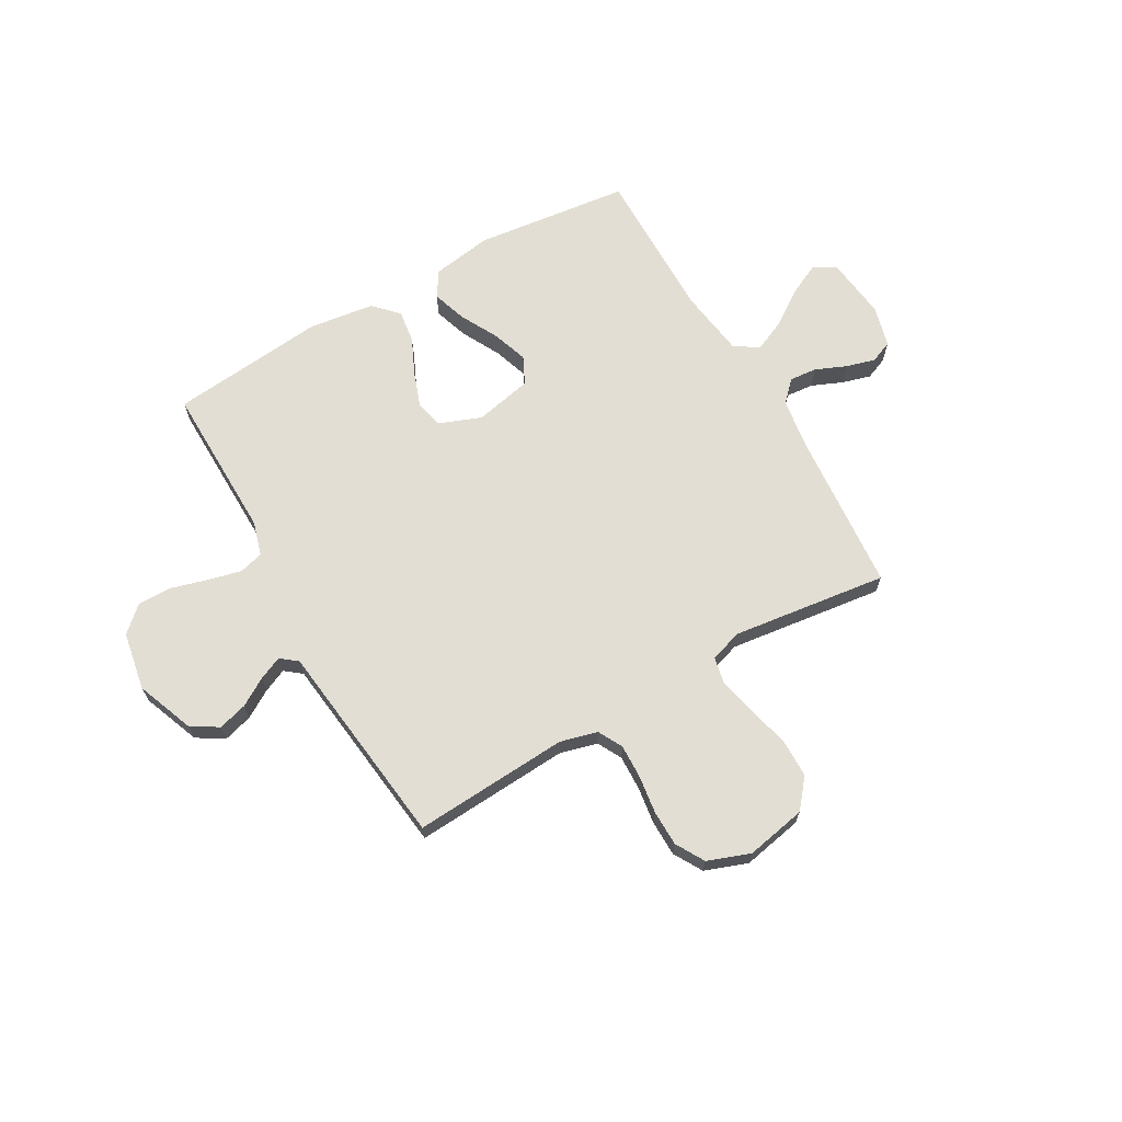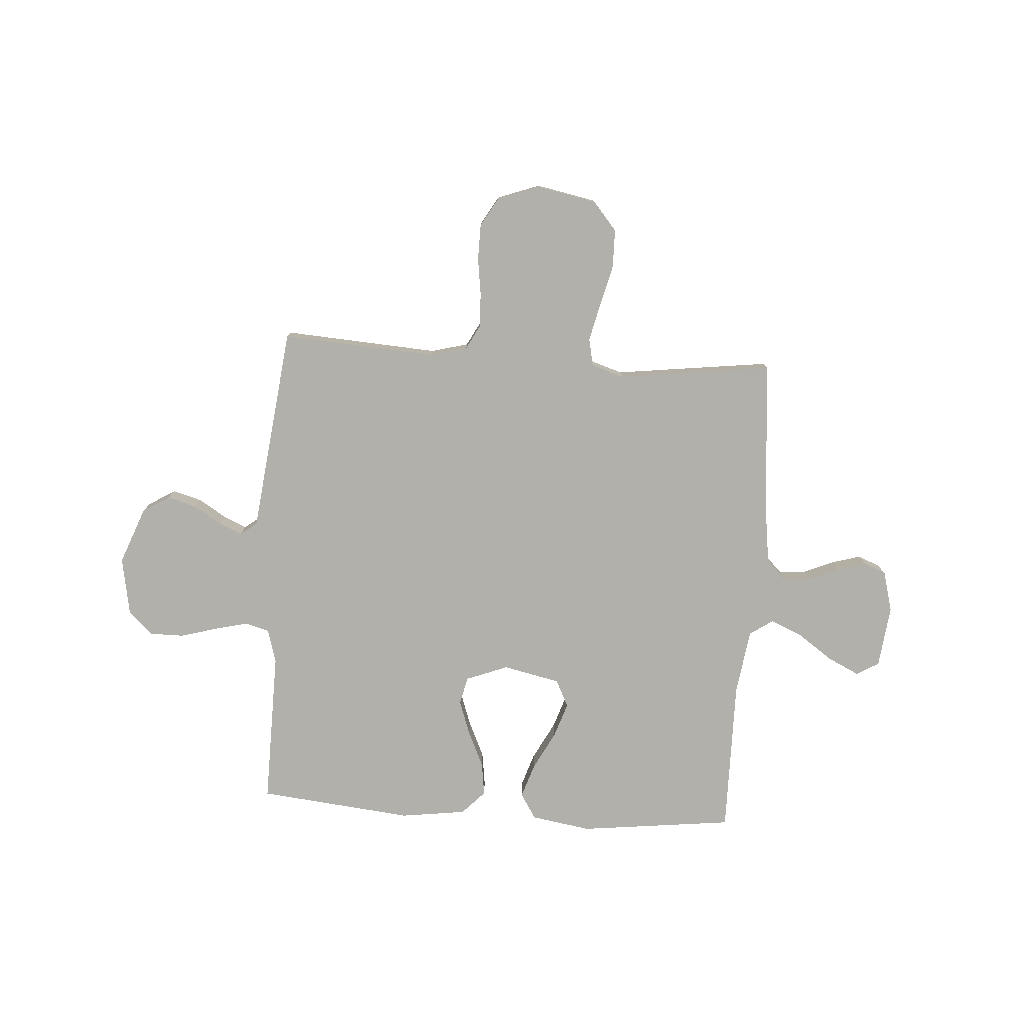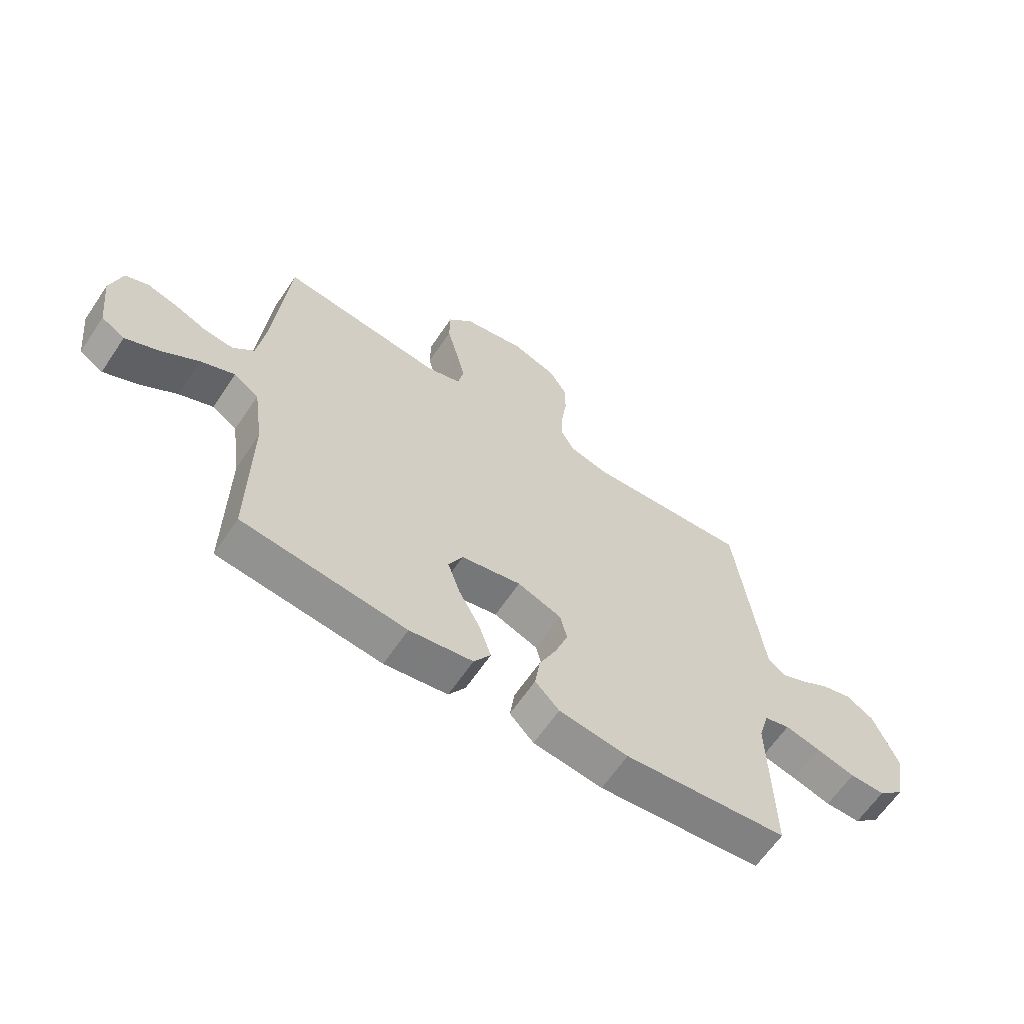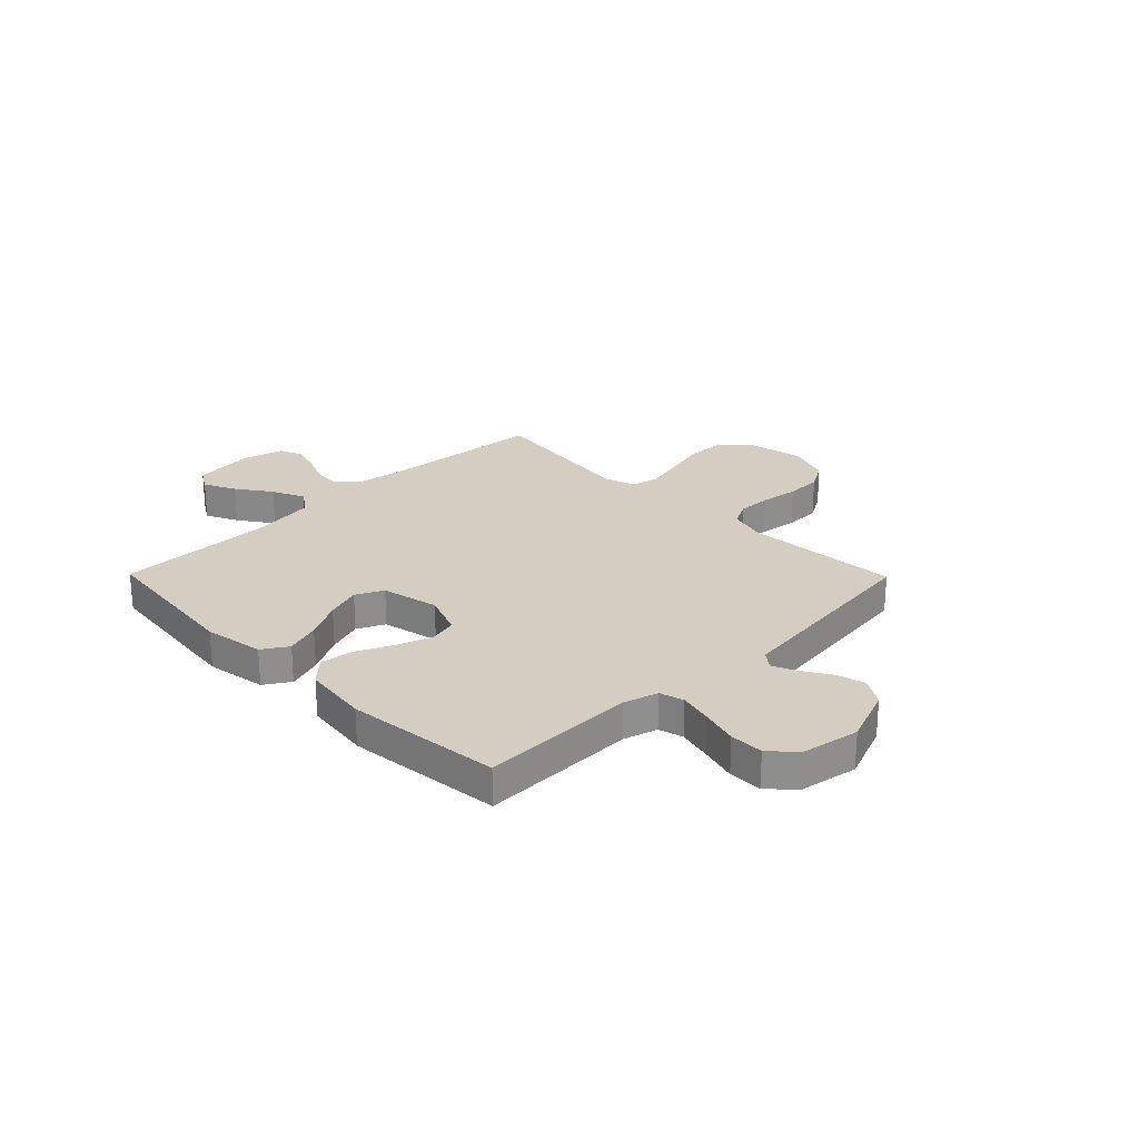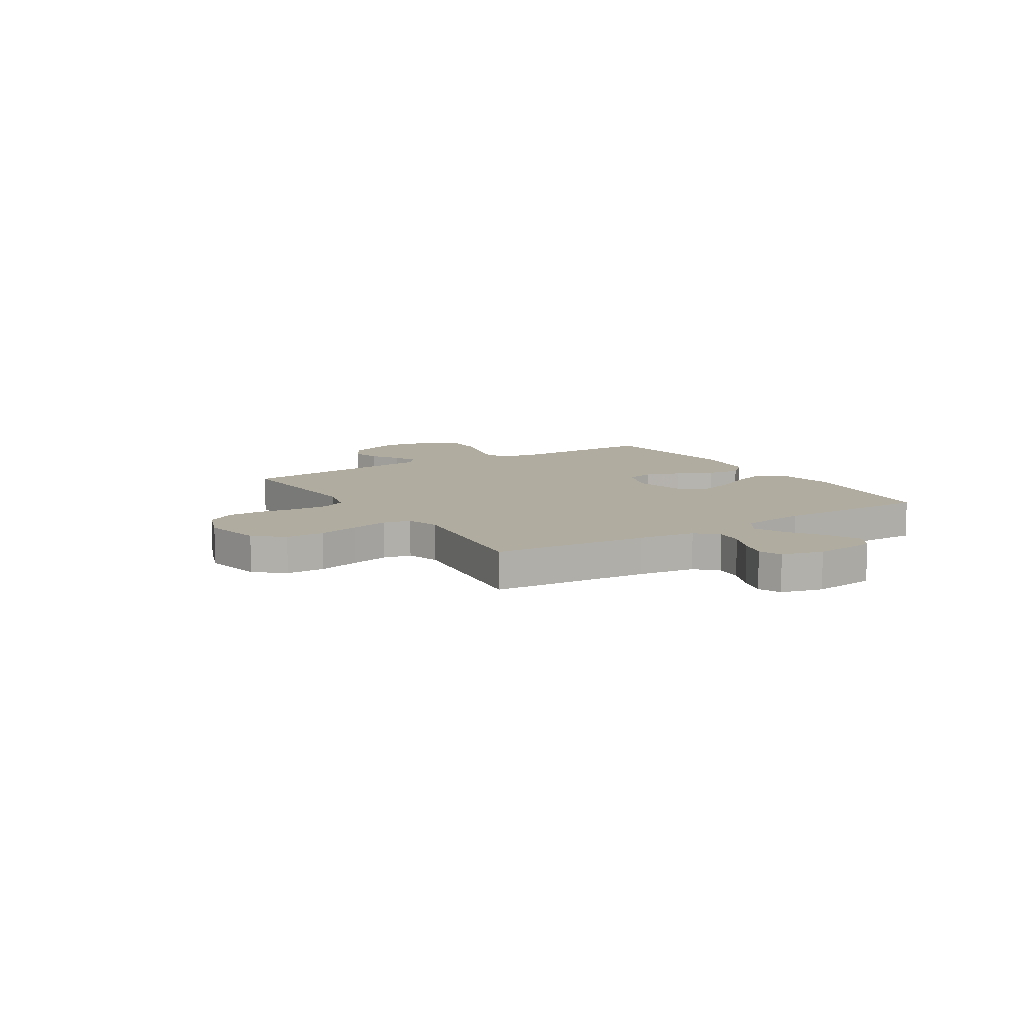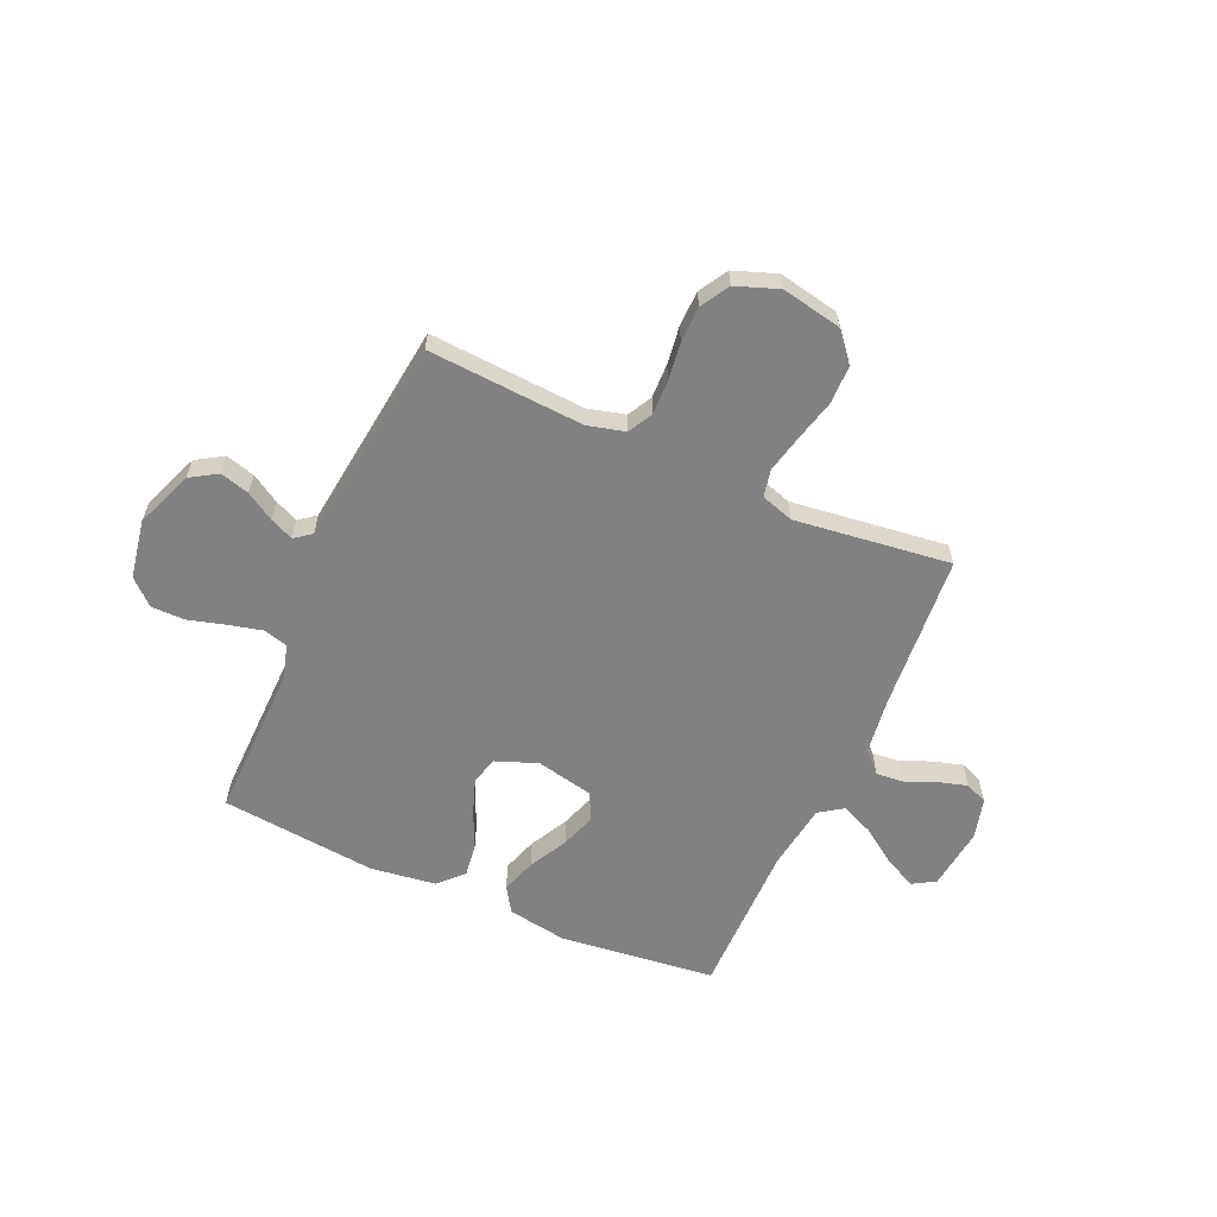
<metadata>
{"format":"obj","ext":"obj","renderer":"f3d","projection":"perspective","resolution":1024,"background":"white","views":[{"elev":67.2,"azim":-29.7,"up":"+Y"},{"elev":-78.5,"azim":-3.8,"up":"+Y"},{"elev":-63.5,"azim":146.0,"up":"+Z"},{"elev":25.2,"azim":-134.5,"up":"+Y"},{"elev":10.0,"azim":57.9,"up":"+Y"},{"elev":-60.5,"azim":-24.0,"up":"+Y"}]}
</metadata>
<code>
v 0.5 0.07 0.5
v 0.525 0.07 0.2
v 0.54 0.07 0.09
v 0.579 0.07 0.051
v 0.632 0.07 0.056
v 0.691 0.07 0.081
v 0.747 0.07 0.097
v 0.79 0.07 0.079
v 0.811 0.07 0
v 0.797 0.07 -0.12
v 0.754 0.07 -0.146
v 0.692 0.07 -0.116
v 0.625 0.07 -0.069
v 0.562 0.07 -0.041
v 0.516 0.07 -0.072
v 0.498 0.07 -0.2
v 0.5 0.07 -0.5
v 0.2 0.07 -0.535
v 0.084 0.07 -0.516
v 0.053 0.07 -0.467
v 0.075 0.07 -0.4
v 0.114 0.07 -0.326
v 0.137 0.07 -0.258
v 0.111 0.07 -0.205
v 0 0.07 -0.181
v -0.081 0.07 -0.212
v -0.094 0.07 -0.266
v -0.07 0.07 -0.334
v -0.038 0.07 -0.404
v -0.029 0.07 -0.468
v -0.073 0.07 -0.514
v -0.2 0.07 -0.531
v -0.5 0.07 -0.5
v -0.495 0.07 -0.2
v -0.514 0.07 -0.134
v -0.561 0.07 -0.121
v -0.626 0.07 -0.137
v -0.697 0.07 -0.157
v -0.762 0.07 -0.157
v -0.81 0.07 -0.113
v -0.83 0.07 0
v -0.787 0.07 0.111
v -0.735 0.07 0.143
v -0.679 0.07 0.127
v -0.625 0.07 0.094
v -0.58 0.07 0.074
v -0.548 0.07 0.099
v -0.536 0.07 0.2
v -0.5 0.07 0.5
v -0.2 0.07 0.481
v -0.128 0.07 0.5
v -0.103 0.07 0.547
v -0.105 0.07 0.613
v -0.115 0.07 0.686
v -0.114 0.07 0.755
v -0.082 0.07 0.81
v 0 0.07 0.84
v 0.116 0.07 0.817
v 0.162 0.07 0.762
v 0.163 0.07 0.688
v 0.143 0.07 0.608
v 0.126 0.07 0.535
v 0.137 0.07 0.482
v 0.2 0.07 0.462
v 0.5 0 0.5
v 0.525 0 0.2
v 0.54 0 0.09
v 0.579 0 0.051
v 0.632 0 0.056
v 0.691 0 0.081
v 0.747 0 0.097
v 0.79 0 0.079
v 0.811 0 0
v 0.797 0 -0.12
v 0.754 0 -0.146
v 0.692 0 -0.116
v 0.625 0 -0.069
v 0.562 0 -0.041
v 0.516 0 -0.072
v 0.498 0 -0.2
v 0.5 0 -0.5
v 0.2 0 -0.535
v 0.084 0 -0.516
v 0.053 0 -0.467
v 0.075 0 -0.4
v 0.114 0 -0.326
v 0.137 0 -0.258
v 0.111 0 -0.205
v 0 0 -0.181
v -0.081 0 -0.212
v -0.094 0 -0.266
v -0.07 0 -0.334
v -0.038 0 -0.404
v -0.029 0 -0.468
v -0.073 0 -0.514
v -0.2 0 -0.531
v -0.5 0 -0.5
v -0.495 0 -0.2
v -0.514 0 -0.134
v -0.561 0 -0.121
v -0.626 0 -0.137
v -0.697 0 -0.157
v -0.762 0 -0.157
v -0.81 0 -0.113
v -0.83 0 0
v -0.787 0 0.111
v -0.735 0 0.143
v -0.679 0 0.127
v -0.625 0 0.094
v -0.58 0 0.074
v -0.548 0 0.099
v -0.536 0 0.2
v -0.5 0 0.5
v -0.2 0 0.481
v -0.128 0 0.5
v -0.103 0 0.547
v -0.105 0 0.613
v -0.115 0 0.686
v -0.114 0 0.755
v -0.082 0 0.81
v 0 0 0.84
v 0.116 0 0.817
v 0.162 0 0.762
v 0.163 0 0.688
v 0.143 0 0.608
v 0.126 0 0.535
v 0.137 0 0.482
v 0.2 0 0.462
f 59 60 61
f 58 59 61
f 57 58 61
f 56 57 61
f 55 56 61
f 54 55 61
f 53 54 61
f 52 53 61 62
f 51 52 62 63
f 47 48 49 50
f 51 63 64
f 50 51 64
f 47 50 64
f 43 44 45
f 42 43 45
f 41 42 45
f 40 41 45
f 39 40 45
f 38 39 45
f 37 38 45
f 36 37 45 46
f 64 1 2
f 47 64 2
f 46 47 2
f 36 46 2
f 35 36 2
f 32 33 34
f 31 32 34
f 30 31 34
f 29 30 34
f 28 29 34
f 20 21 22
f 19 20 22
f 18 19 22
f 17 18 22
f 16 17 22
f 15 16 22 23
f 14 15 23 24
f 11 12 13
f 10 11 13
f 9 10 13
f 8 9 13
f 7 8 13
f 6 7 13
f 5 6 13
f 4 5 13 14
f 14 24 25
f 4 14 25
f 3 4 25
f 27 28 34 35
f 26 27 35
f 25 26 35
f 3 25 35
f 2 3 35
f 125 124 123
f 125 123 122
f 125 122 121
f 125 121 120
f 125 120 119
f 125 119 118
f 125 118 117
f 126 125 117 116
f 127 126 116 115
f 114 113 112 111
f 128 127 115
f 128 115 114
f 128 114 111
f 109 108 107
f 109 107 106
f 109 106 105
f 109 105 104
f 109 104 103
f 109 103 102
f 109 102 101
f 110 109 101 100
f 66 65 128
f 66 128 111
f 66 111 110
f 66 110 100
f 66 100 99
f 98 97 96
f 98 96 95
f 98 95 94
f 98 94 93
f 98 93 92
f 86 85 84
f 86 84 83
f 86 83 82
f 86 82 81
f 86 81 80
f 87 86 80 79
f 88 87 79 78
f 77 76 75
f 77 75 74
f 77 74 73
f 77 73 72
f 77 72 71
f 77 71 70
f 77 70 69
f 78 77 69 68
f 89 88 78
f 89 78 68
f 89 68 67
f 99 98 92 91
f 99 91 90
f 99 90 89
f 99 89 67
f 99 67 66
f 1 65 66 2
f 2 66 67 3
f 3 67 68 4
f 4 68 69 5
f 5 69 70 6
f 6 70 71 7
f 7 71 72 8
f 8 72 73 9
f 9 73 74 10
f 10 74 75 11
f 11 75 76 12
f 12 76 77 13
f 13 77 78 14
f 14 78 79 15
f 15 79 80 16
f 16 80 81 17
f 17 81 82 18
f 18 82 83 19
f 19 83 84 20
f 20 84 85 21
f 21 85 86 22
f 22 86 87 23
f 23 87 88 24
f 24 88 89 25
f 25 89 90 26
f 26 90 91 27
f 27 91 92 28
f 28 92 93 29
f 29 93 94 30
f 30 94 95 31
f 31 95 96 32
f 32 96 97 33
f 33 97 98 34
f 34 98 99 35
f 35 99 100 36
f 36 100 101 37
f 37 101 102 38
f 38 102 103 39
f 39 103 104 40
f 40 104 105 41
f 41 105 106 42
f 42 106 107 43
f 43 107 108 44
f 44 108 109 45
f 45 109 110 46
f 46 110 111 47
f 47 111 112 48
f 48 112 113 49
f 49 113 114 50
f 50 114 115 51
f 51 115 116 52
f 52 116 117 53
f 53 117 118 54
f 54 118 119 55
f 55 119 120 56
f 56 120 121 57
f 57 121 122 58
f 58 122 123 59
f 59 123 124 60
f 60 124 125 61
f 61 125 126 62
f 62 126 127 63
f 63 127 128 64
f 64 128 65 1

</code>
